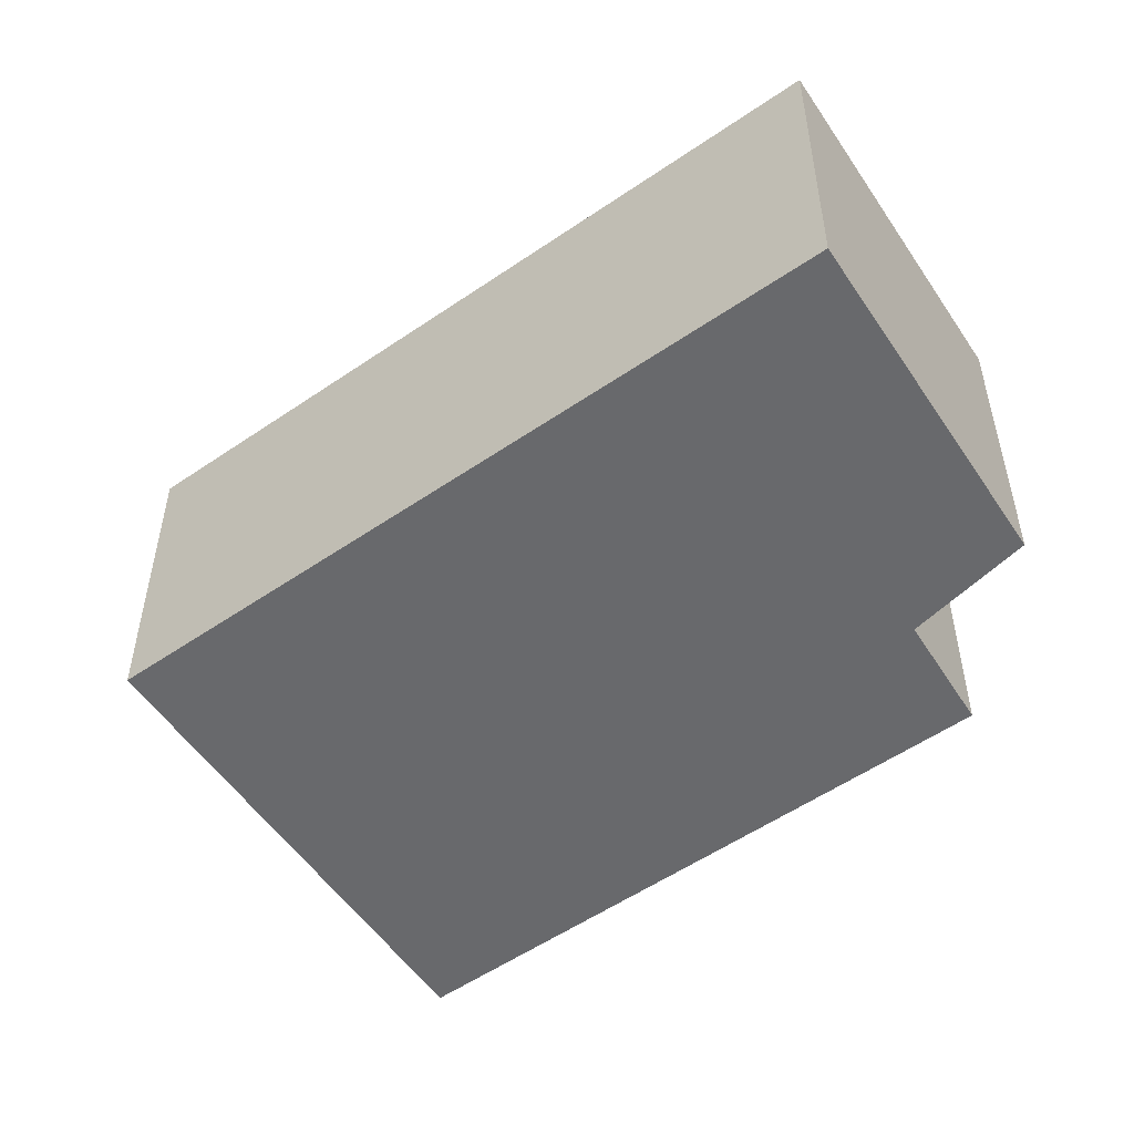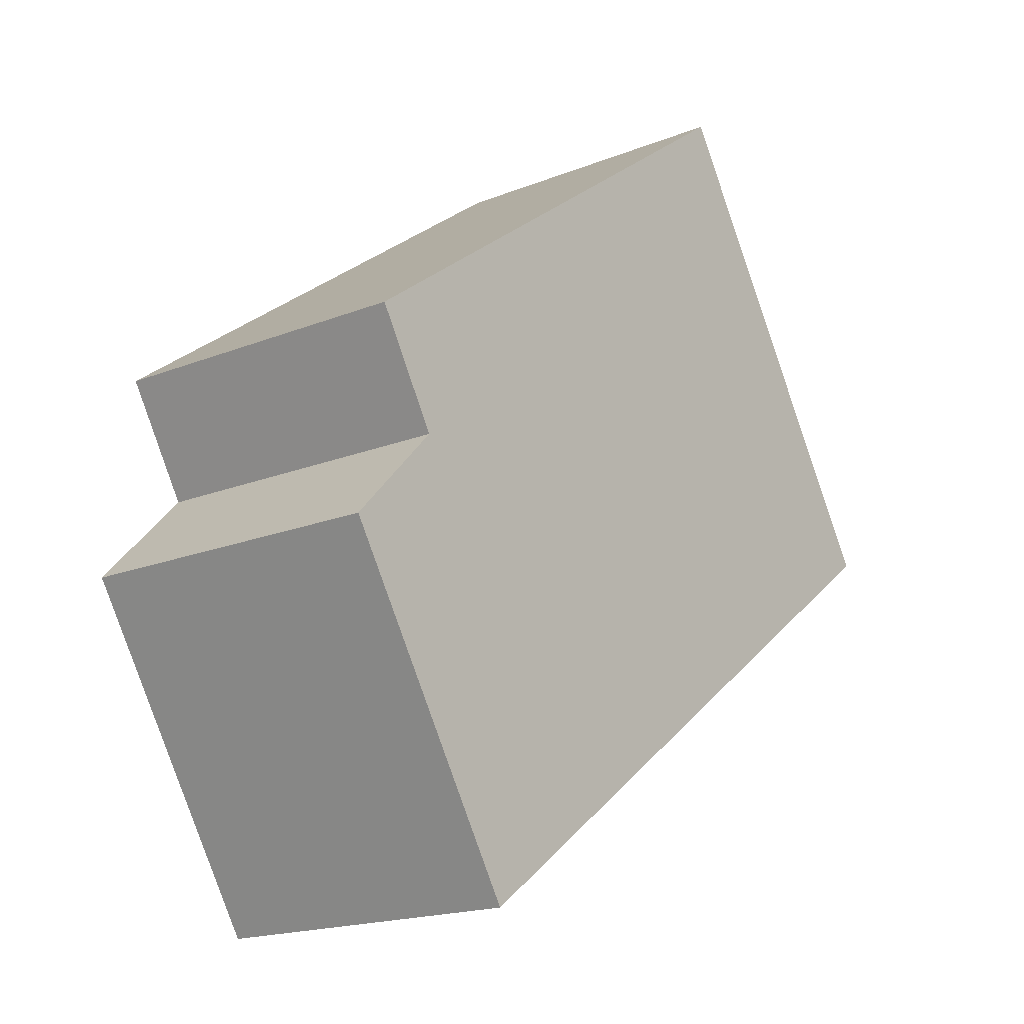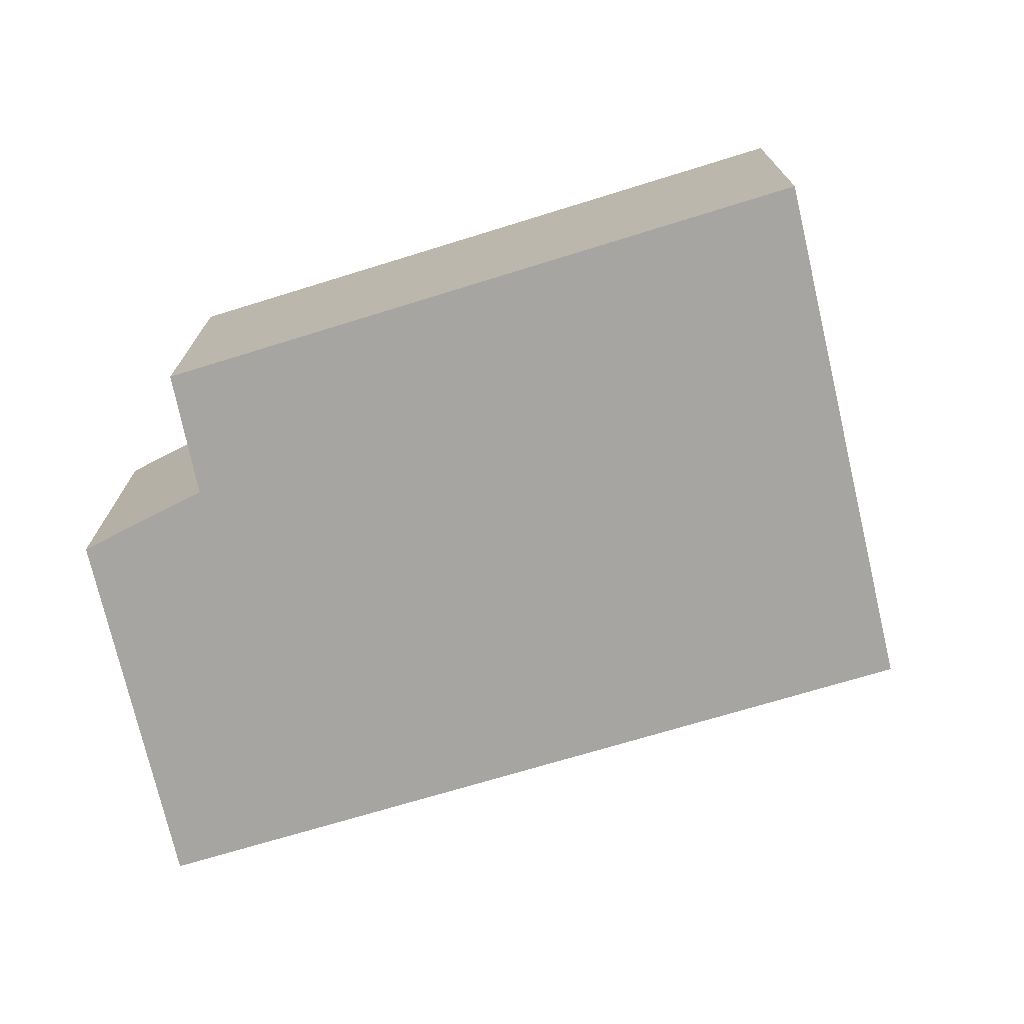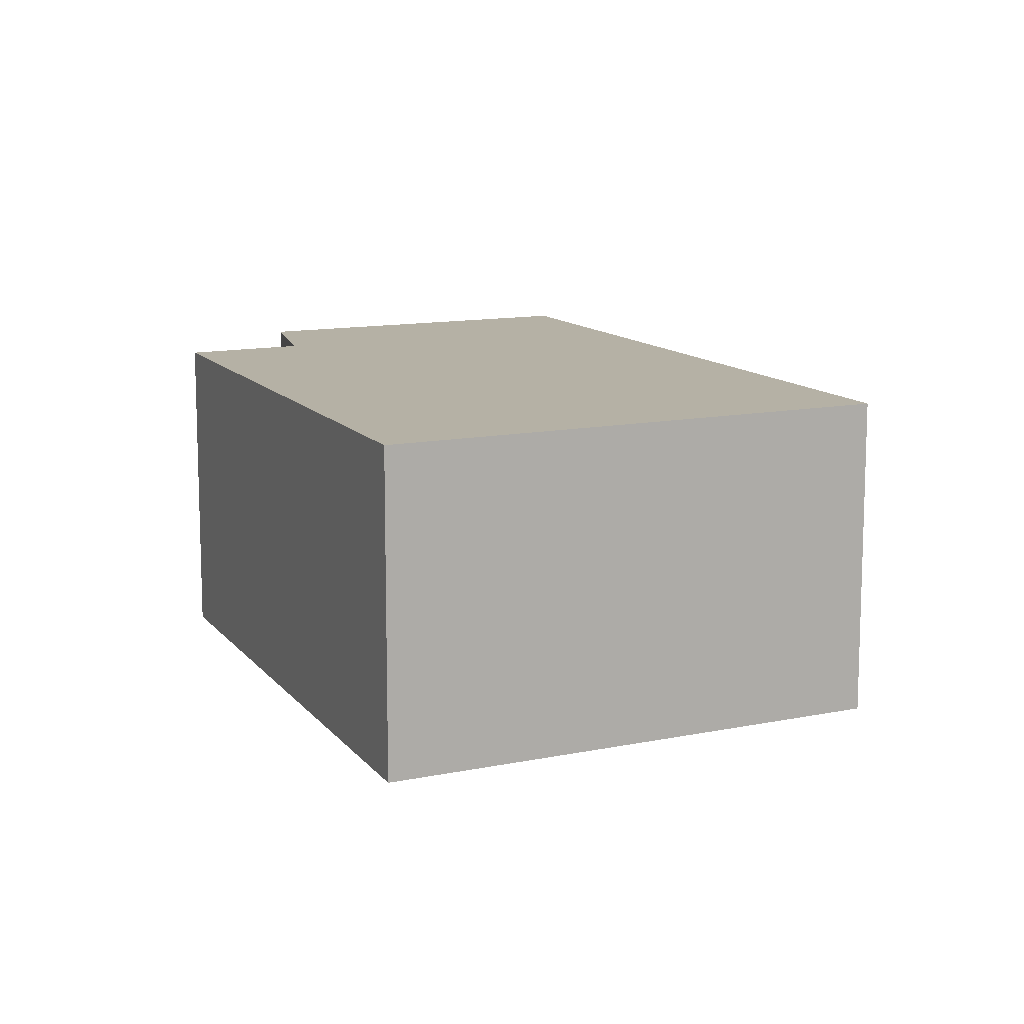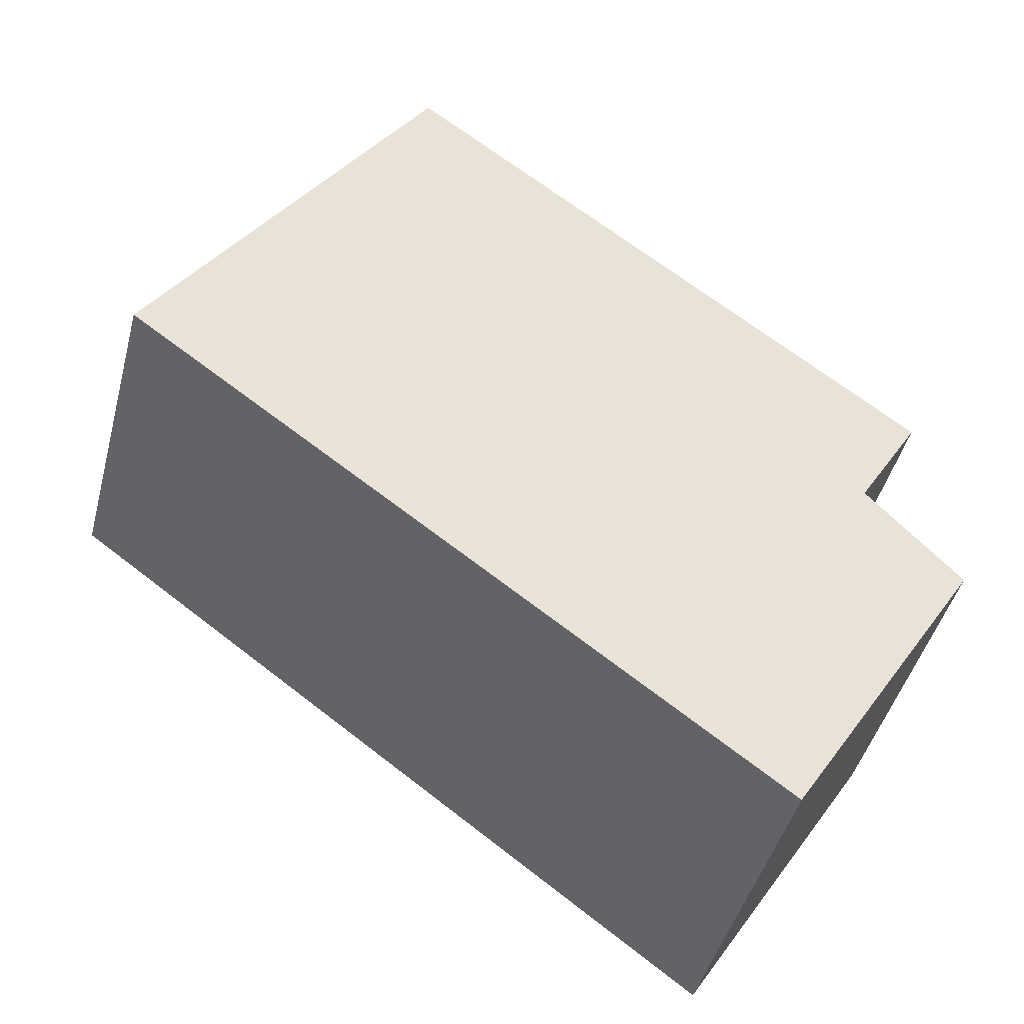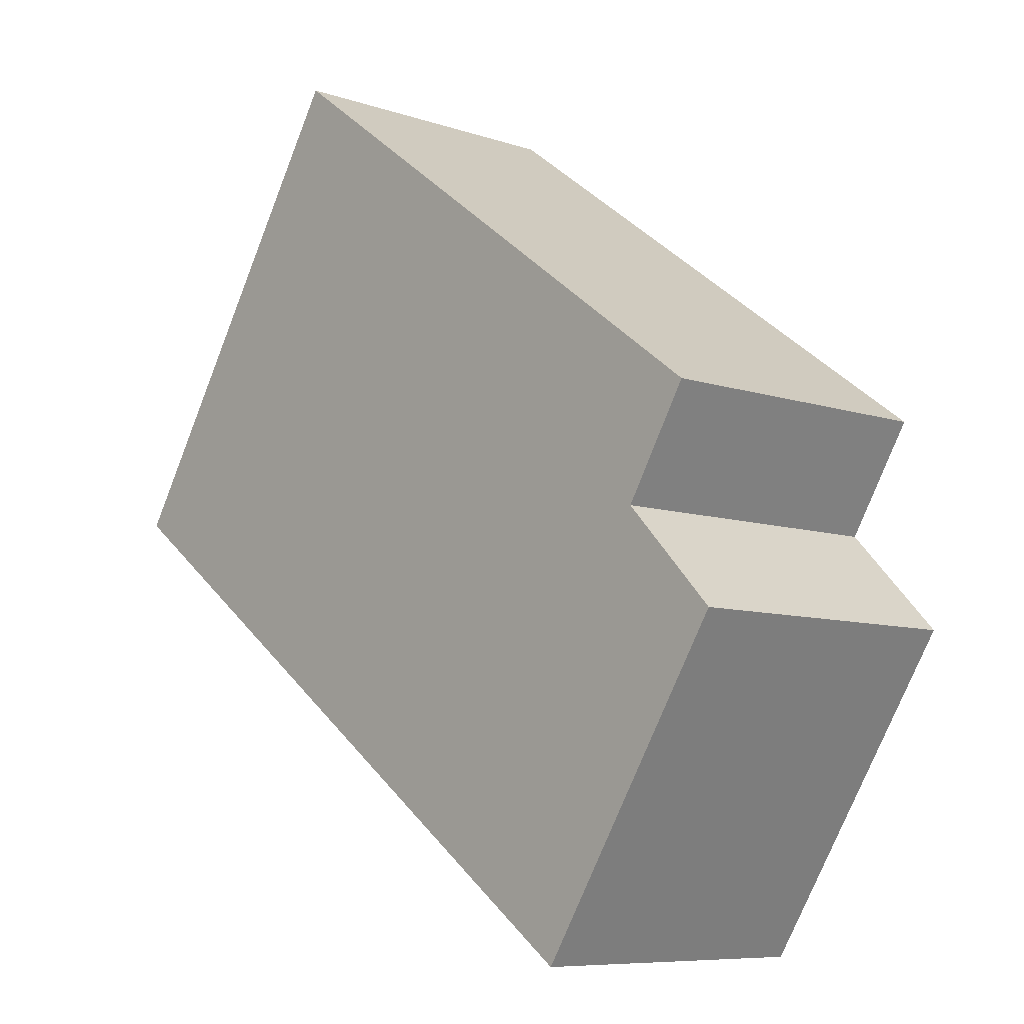
<metadata>
{"format":"obj","ext":"obj","renderer":"f3d","projection":"perspective","resolution":1024,"background":"white","views":[{"elev":-52.8,"azim":-179.6,"up":"+Y"},{"elev":-18.3,"azim":-52.4,"up":"+Z"},{"elev":-73.9,"azim":-19.4,"up":"+Y"},{"elev":11.9,"azim":30.8,"up":"+Y"},{"elev":-44.9,"azim":165.5,"up":"+Z"},{"elev":-8.2,"azim":-132.8,"up":"+Z"}]}
</metadata>
<code>
v  5.287 1.989 0.979
v  0.183 1.989 1.291
v  3.512 1.989 3.756
v  0.587 1.989 0.621
v  1.245 1.989 -1.962
v  0 1.989 1.218e-16
v  0.183 -7.905e-17 1.291
v  3.512 -2.3e-16 3.756
v  0 0 0
v  0.587 -3.803e-17 0.621
v  5.287 -5.995e-17 0.979
v  1.245 1.201e-16 -1.962
g defaultobject
f 1 2 3
f 2 1 4
f 4 1 5
f 4 5 6
f 7 3 2
f 3 7 8
f 9 4 6
f 4 9 10
f 8 1 3
f 1 8 11
f 11 5 1
f 5 11 12
f 10 2 4
f 2 10 7
f 12 6 5
f 6 12 9
f 7 11 8
f 11 7 10
f 11 10 12
f 12 10 9

</code>
